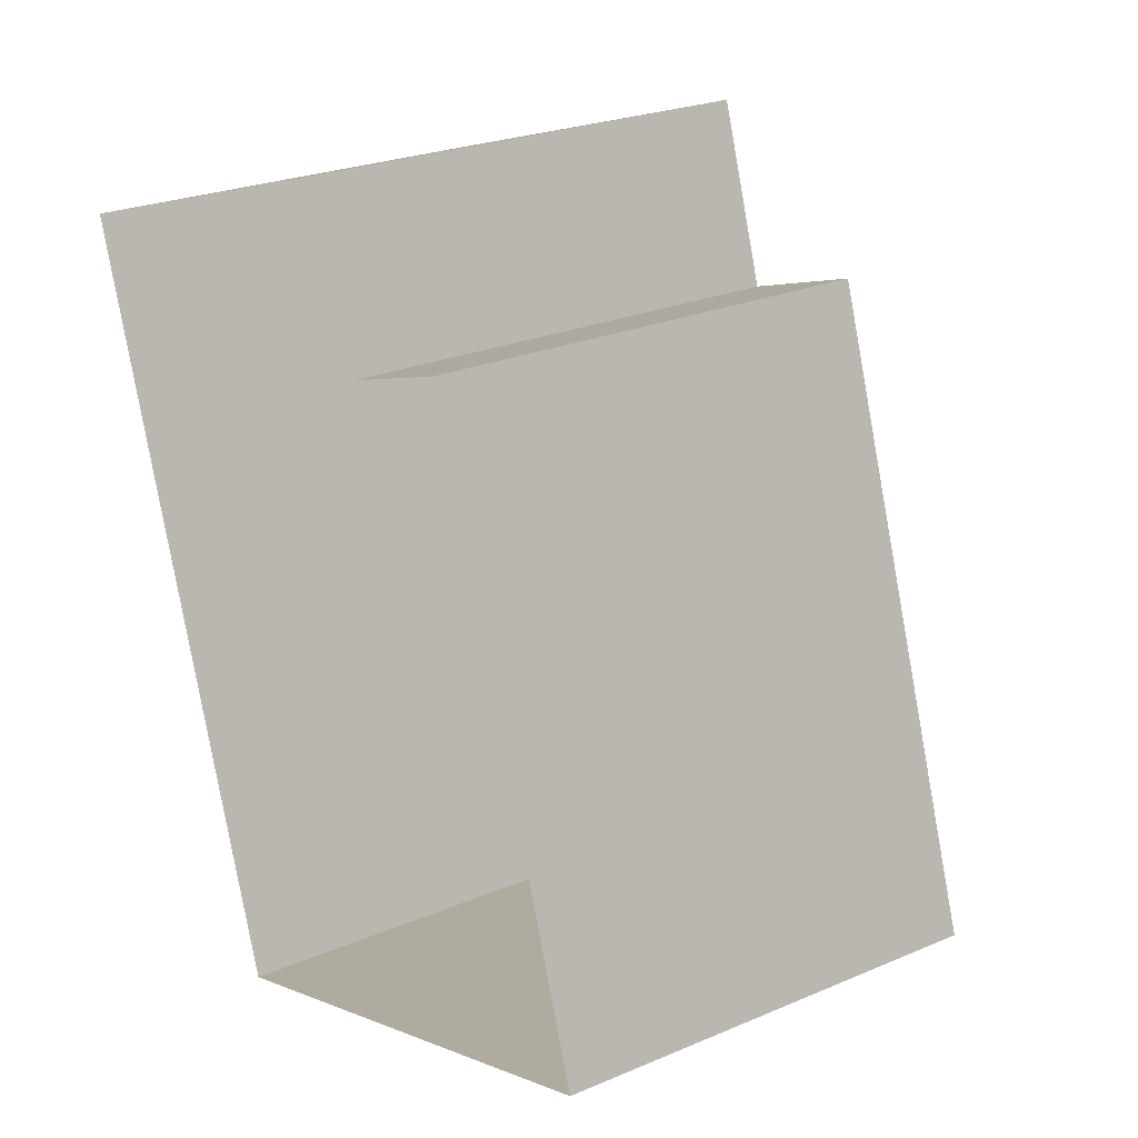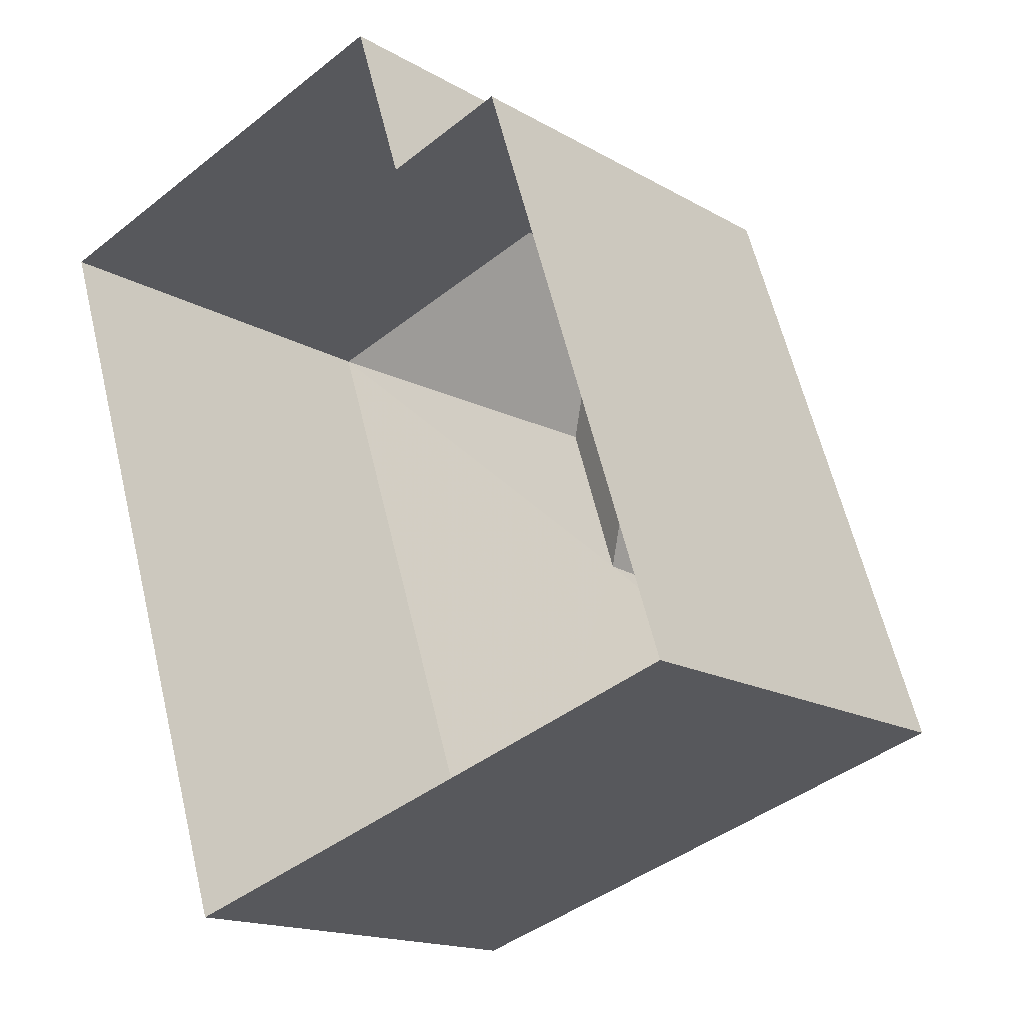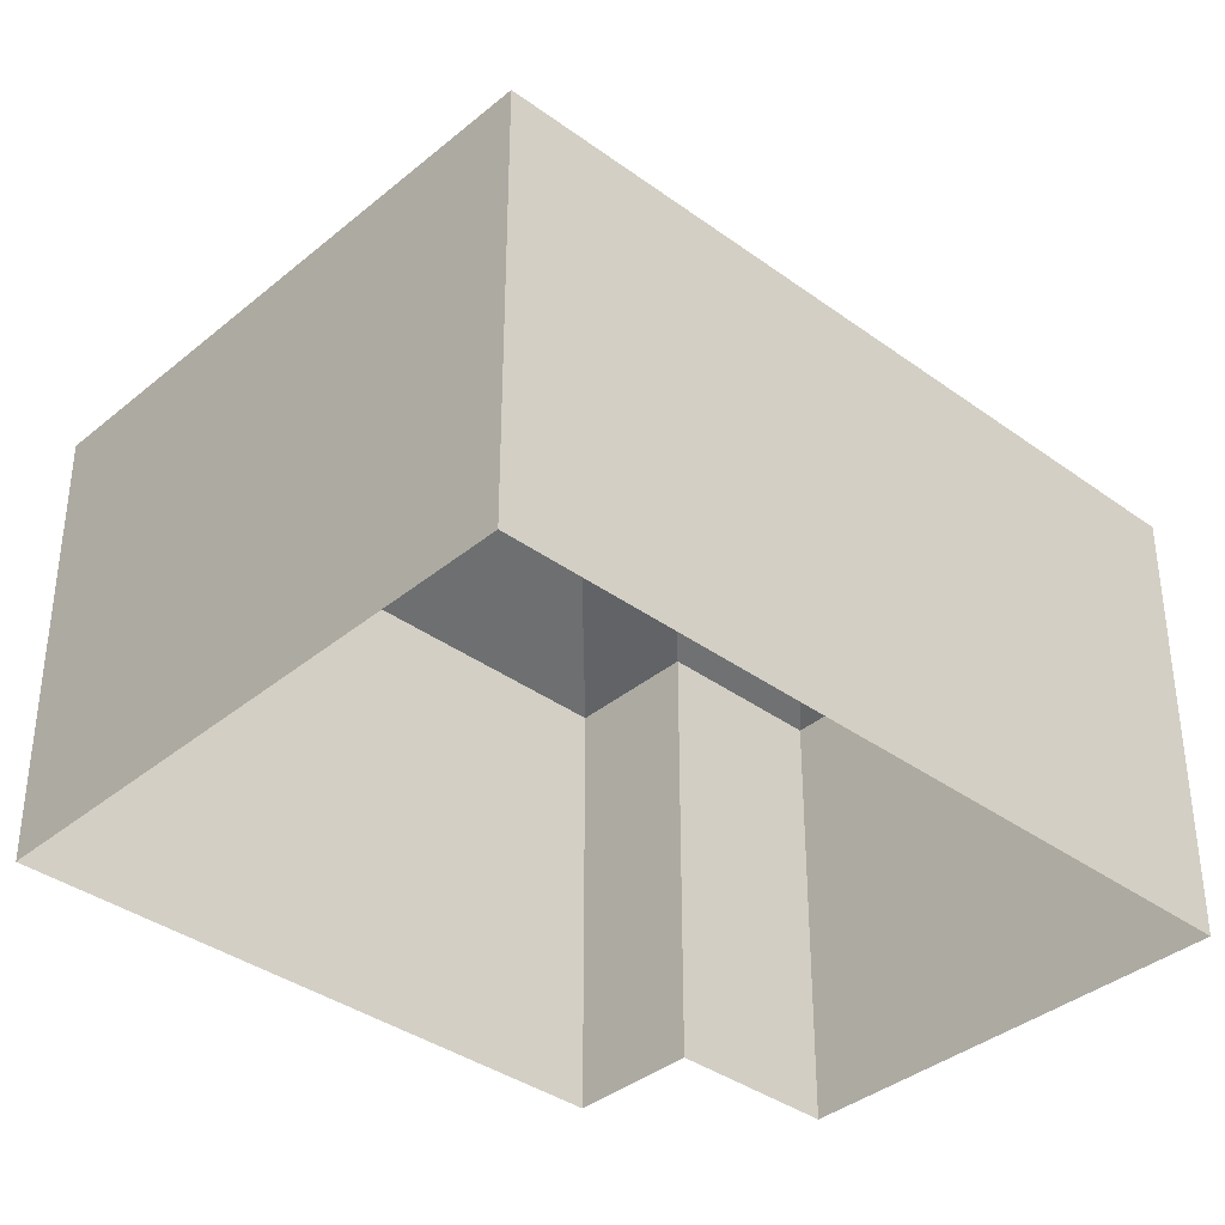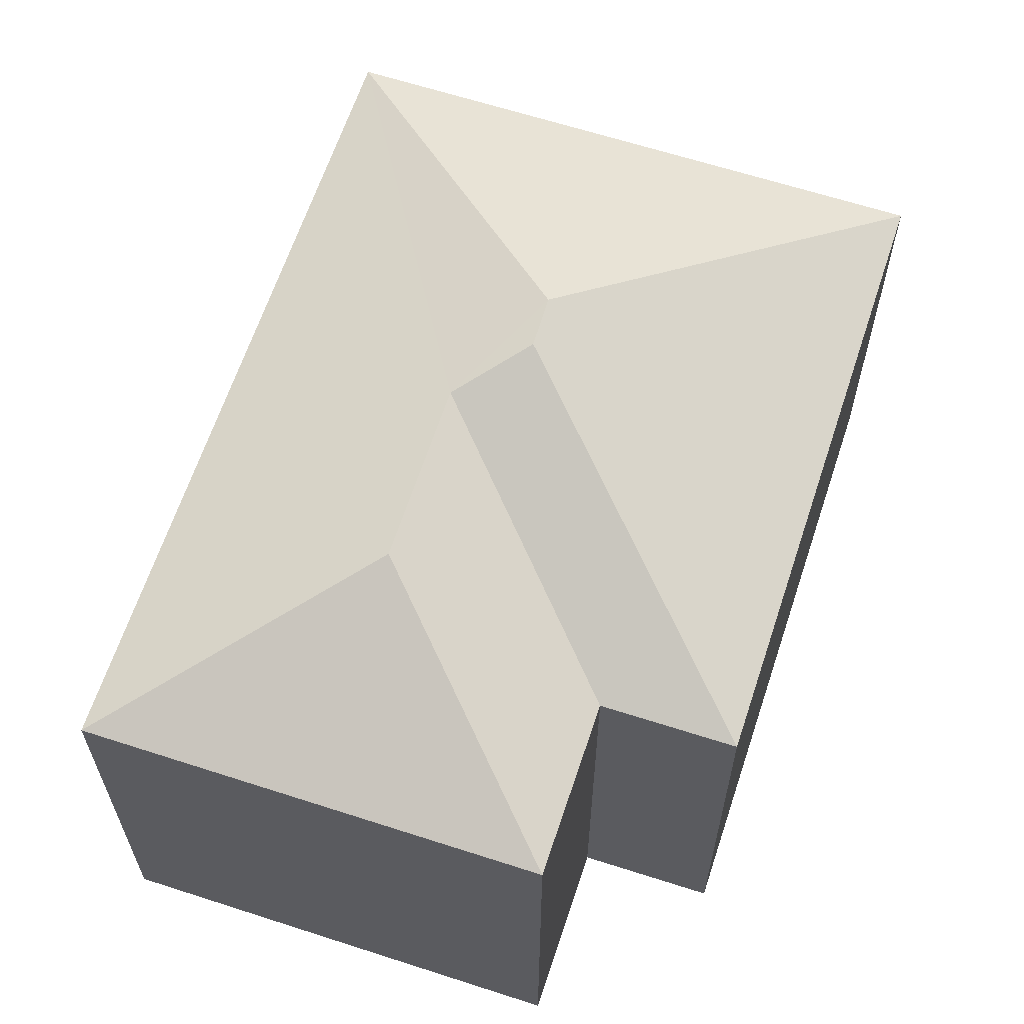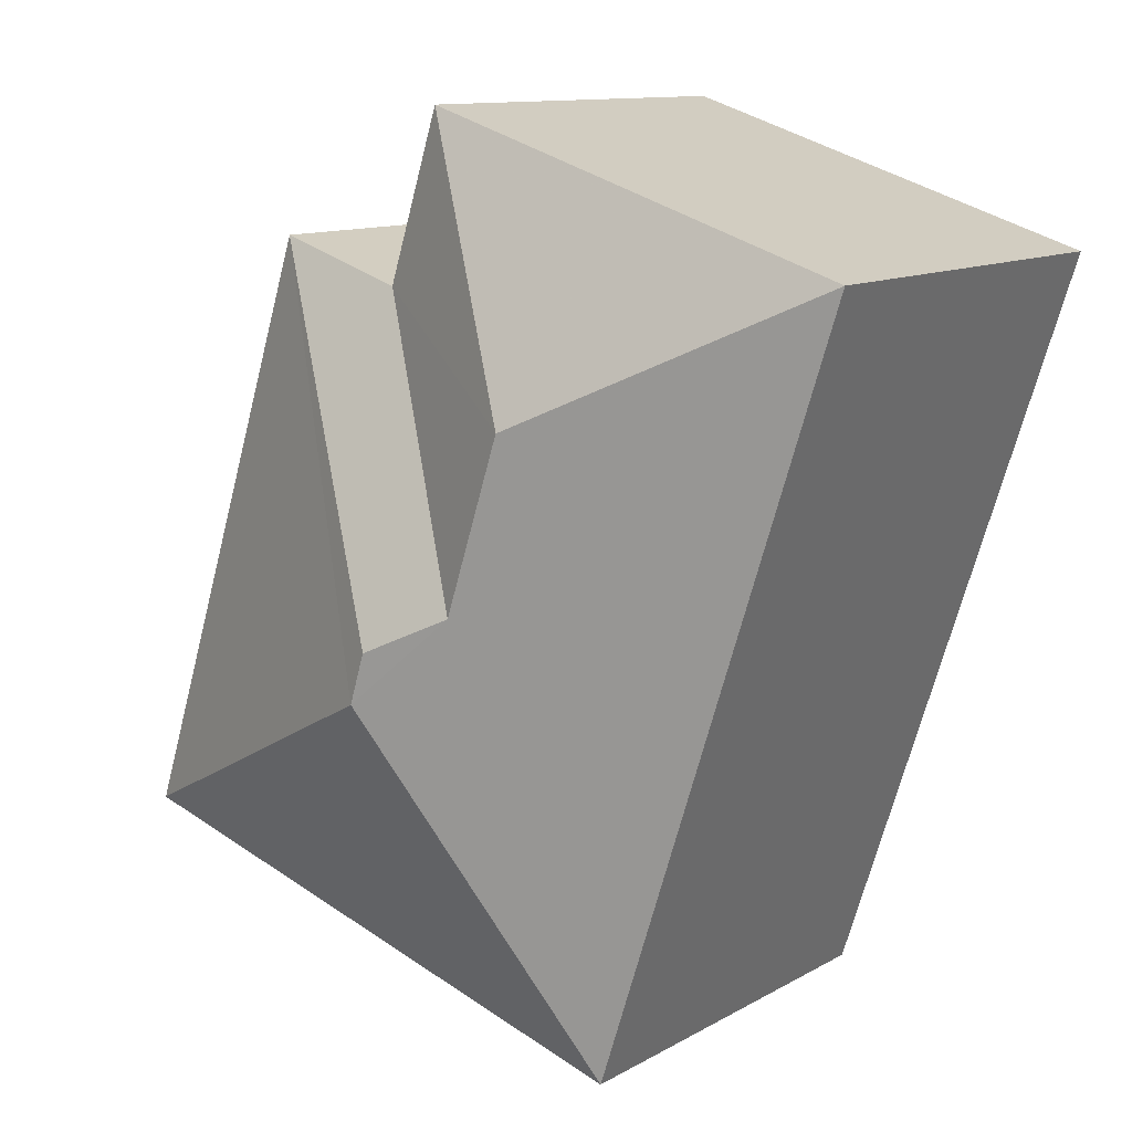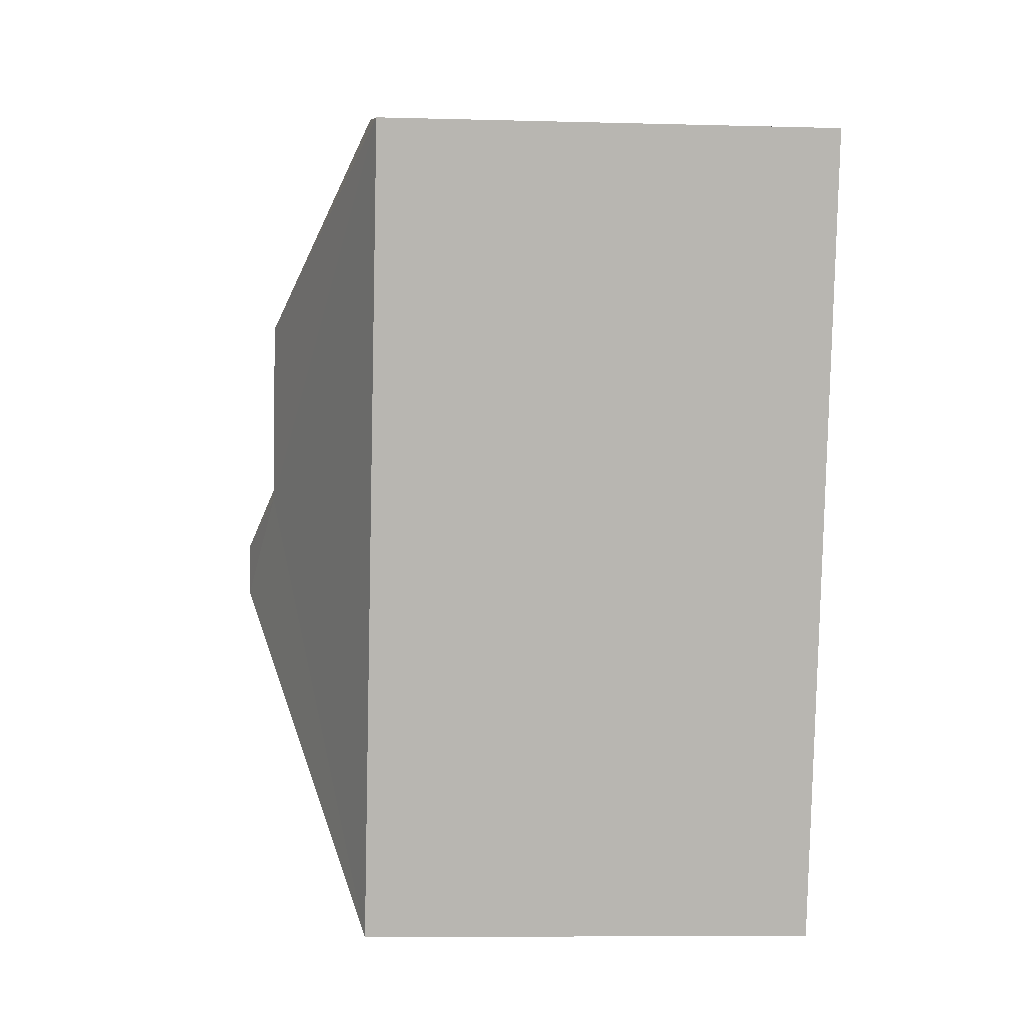
<metadata>
{"format":"obj","ext":"obj","renderer":"f3d","projection":"perspective","resolution":1024,"background":"white","views":[{"elev":24.4,"azim":-125.1,"up":"+Y"},{"elev":-16.0,"azim":-140.1,"up":"+Y"},{"elev":-37.1,"azim":28.9,"up":"+Z"},{"elev":63.3,"azim":-179.7,"up":"+Z"},{"elev":11.4,"azim":36.5,"up":"+Y"},{"elev":-8.9,"azim":85.7,"up":"+Y"}]}
</metadata>
<code>
v -2.251e+05 -1.275e+05 13.98
v -2.251e+05 -1.275e+05 13.98
v -2.251e+05 -1.275e+05 13.98
v -2.251e+05 -1.275e+05 13.98
v -2.251e+05 -1.275e+05 13.98
v -2.251e+05 -1.275e+05 13.98
v -2.251e+05 -1.275e+05 20.21
v -2.251e+05 -1.275e+05 21.99
v -2.251e+05 -1.275e+05 20.21
v -2.251e+05 -1.275e+05 20.21
v -2.251e+05 -1.275e+05 21.62
v -2.251e+05 -1.275e+05 21.62
v -2.251e+05 -1.275e+05 21.99
v -2.251e+05 -1.275e+05 20.21
v -2.251e+05 -1.275e+05 20.21
v -2.251e+05 -1.275e+05 20.21
f 1 2 3
f 3 2 4
f 4 2 5
f 2 6 5
f 7 8 9
f 10 11 7
f 7 11 8
f 10 12 11
f 8 11 13
f 14 12 10
f 12 15 11
f 12 14 15
f 15 16 13
f 11 15 13
f 8 16 9
f 8 13 16
f 2 15 14
f 6 2 14
f 10 4 5
f 10 7 4
f 9 1 3
f 9 16 1
f 10 5 6
f 14 10 6
f 7 3 4
f 7 9 3
f 16 2 1
f 16 15 2

</code>
